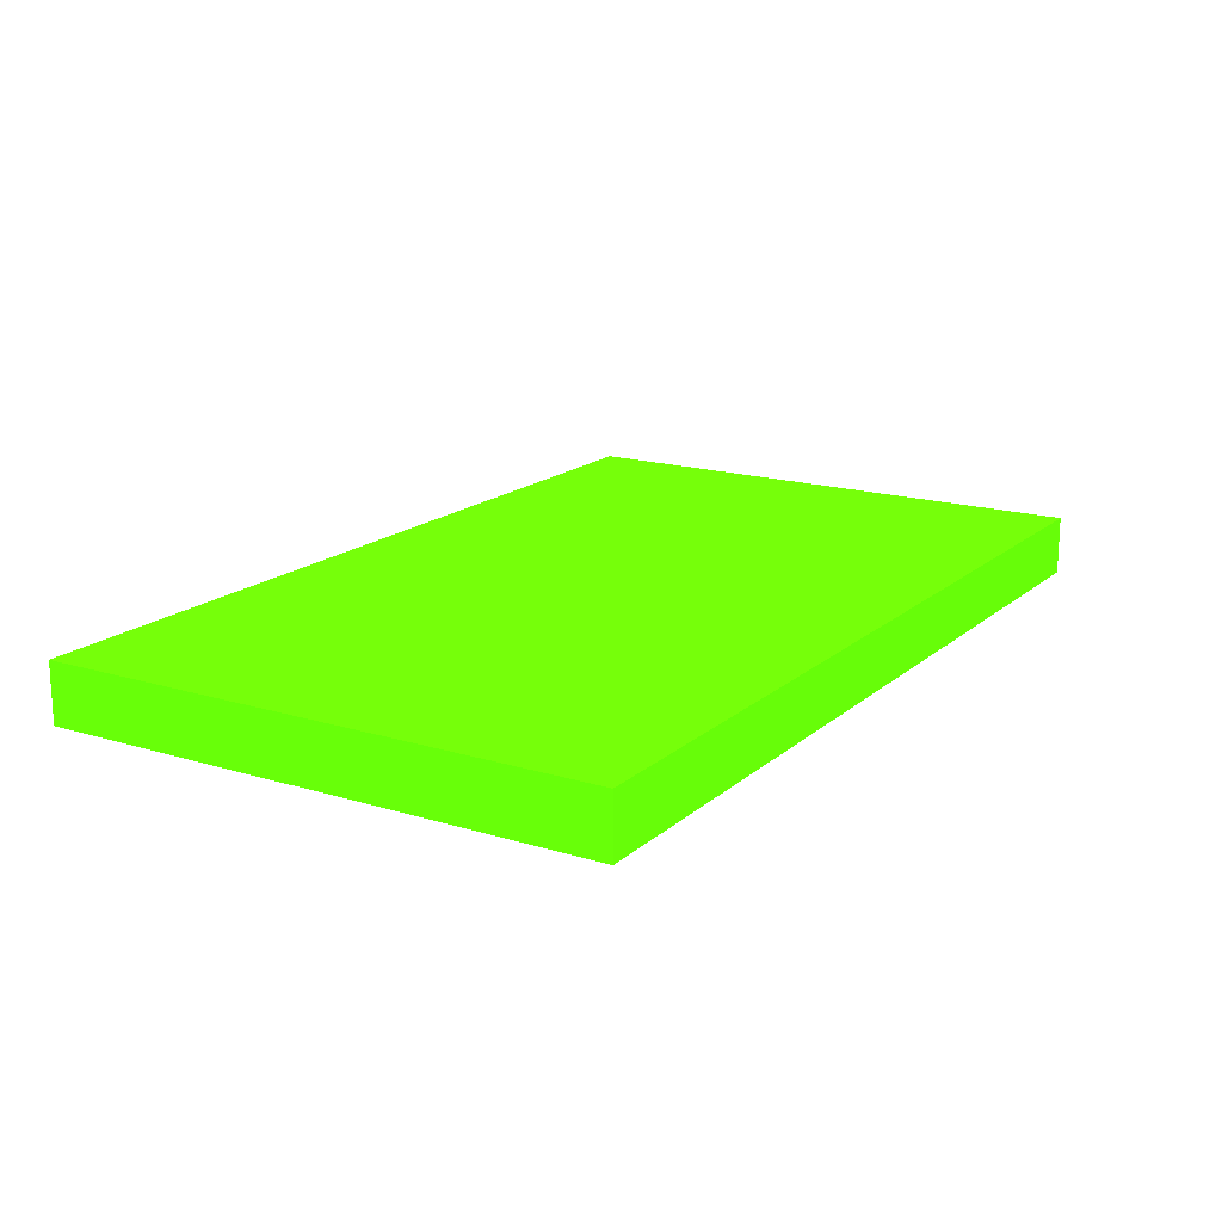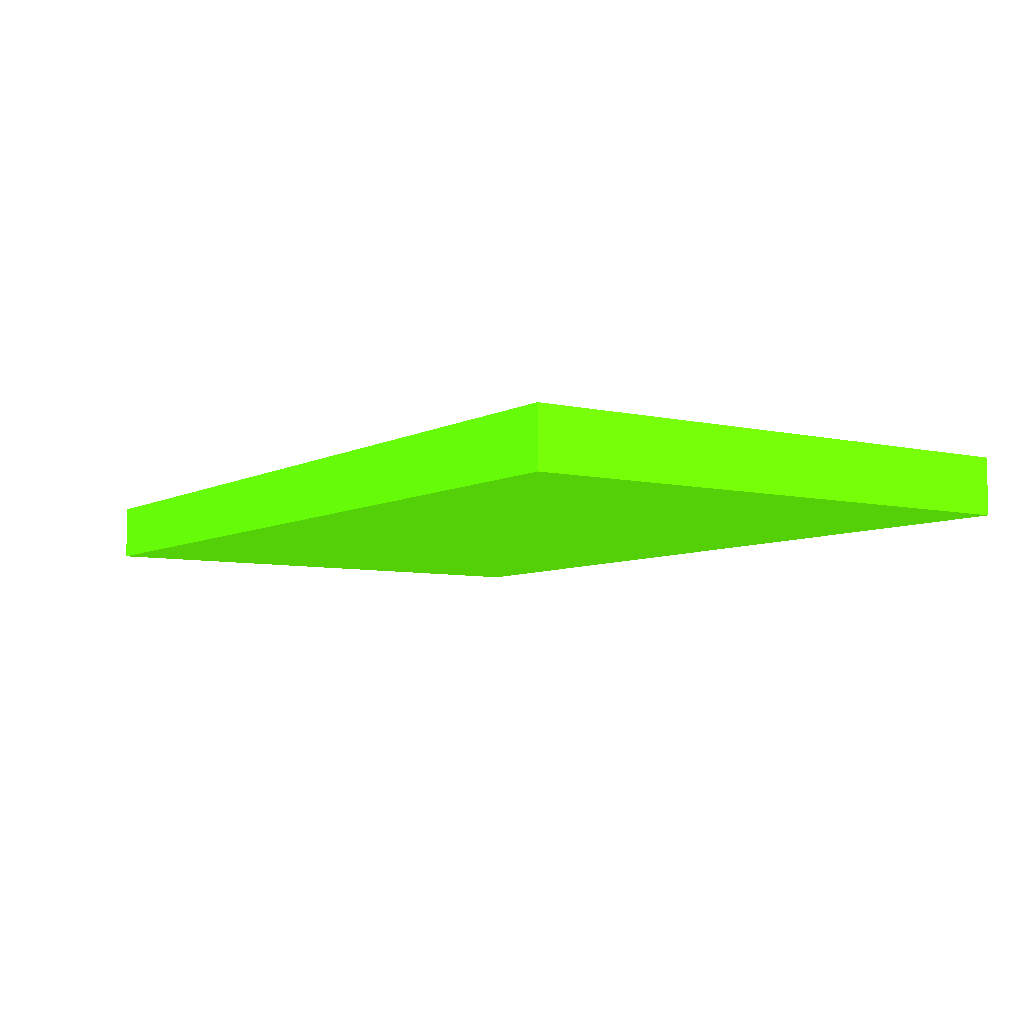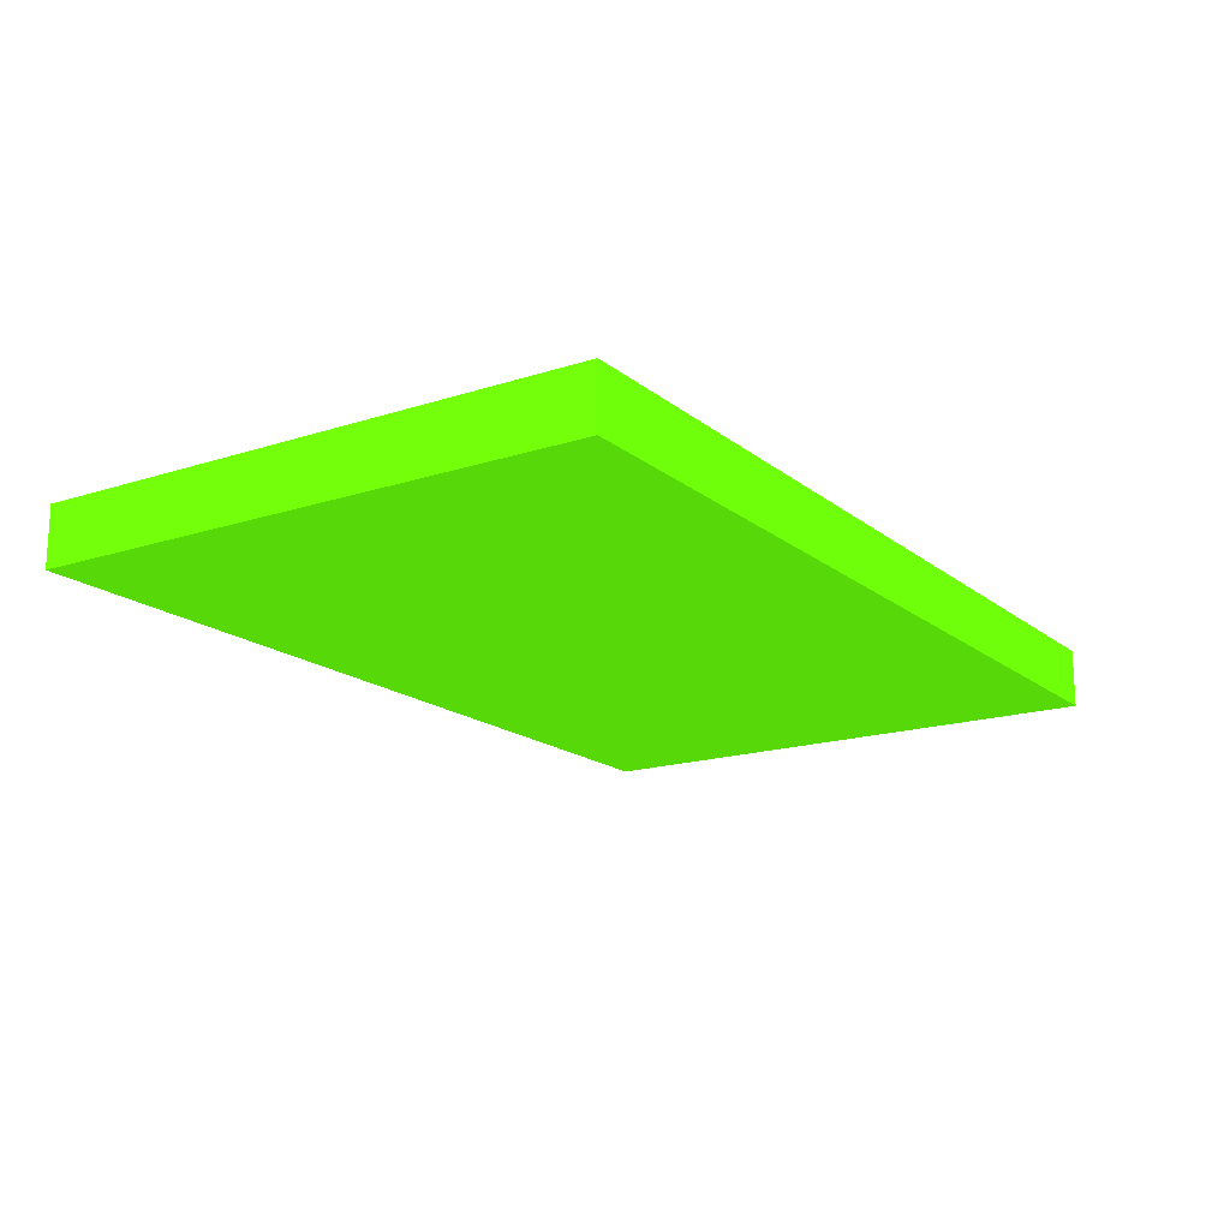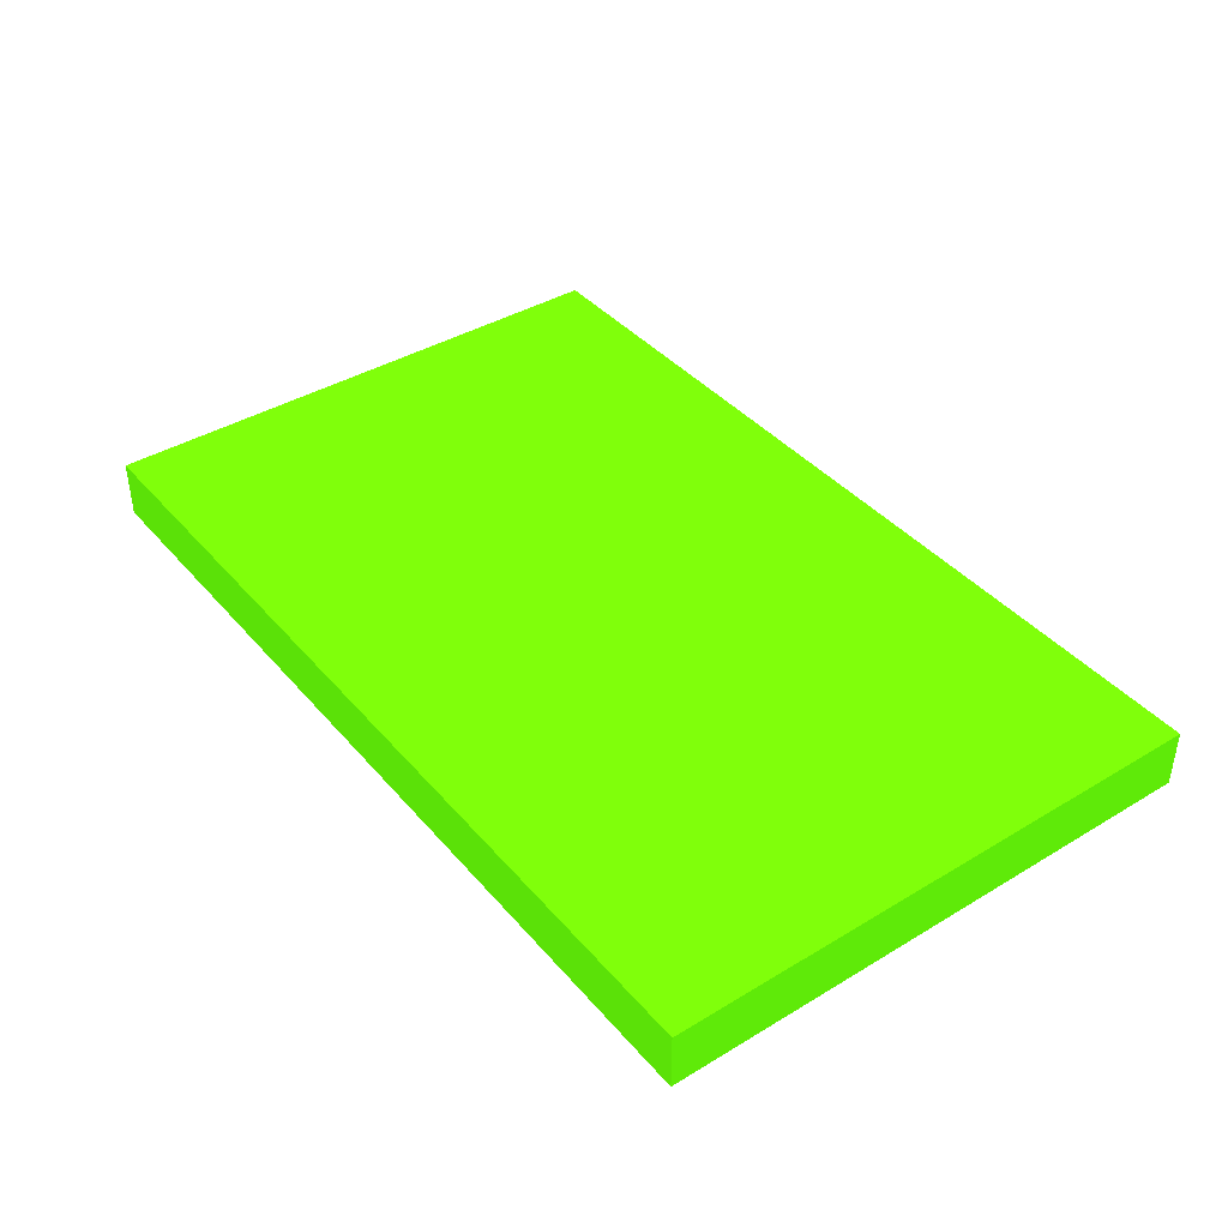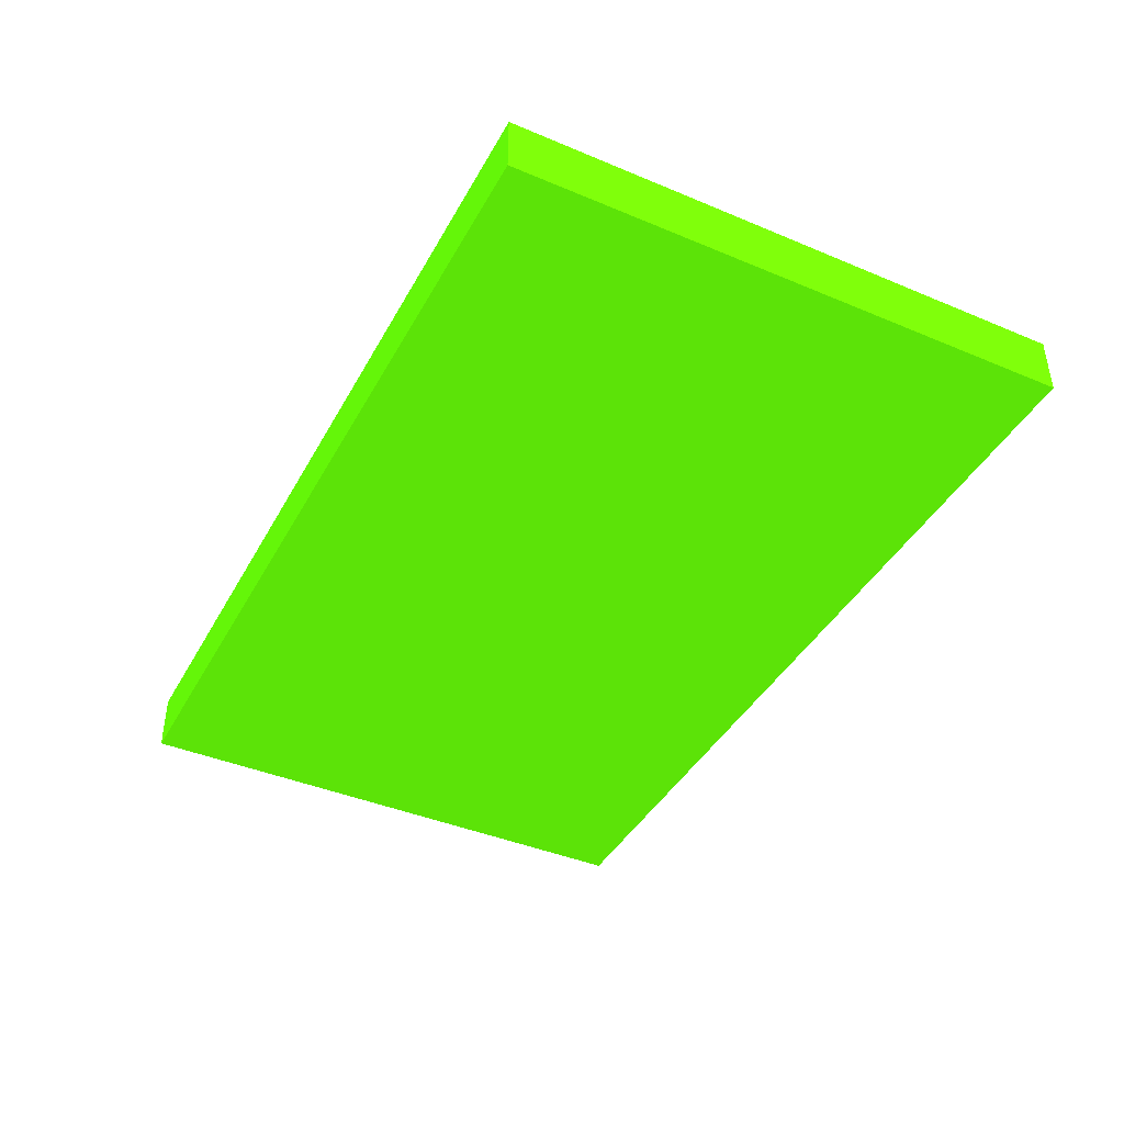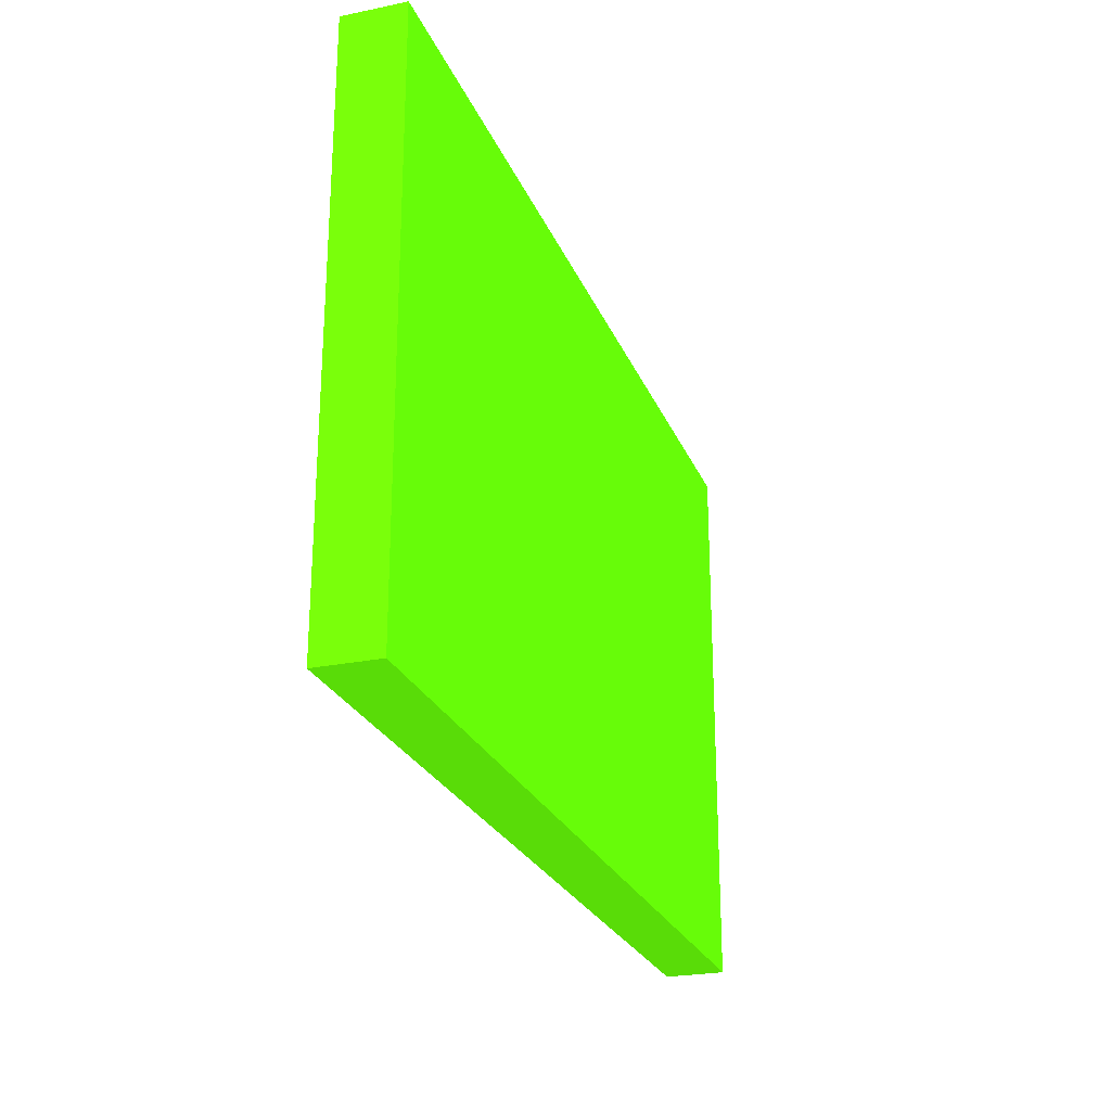
<metadata>
{"format":"obj","ext":"obj","renderer":"f3d","projection":"perspective","resolution":1024,"background":"white","views":[{"elev":17.0,"azim":121.6,"up":"+Y"},{"elev":-6.9,"azim":55.9,"up":"+Y"},{"elev":-17.1,"azim":-56.9,"up":"+Y"},{"elev":40.3,"azim":53.5,"up":"+Y"},{"elev":-41.5,"azim":-116.9,"up":"+Y"},{"elev":-24.8,"azim":108.6,"up":"+Z"}]}
</metadata>
<code>
v 0.2591 6.445 -7.18 0.2627 0.6471 0.02353
v 0.2591 6.06 -7.18 0.2627 0.6471 0.02353
v 0.2591 6.06 -10.81 0.2627 0.6471 0.02353
v -5.597 6.445 -10.81 0.2627 0.6471 0.02353
v -5.597 6.06 -7.18 0.2627 0.6471 0.02353
v 0.2591 6.445 -10.81 0.2627 0.6471 0.02353
v -5.597 6.445 -7.18 0.2627 0.6471 0.02353
v -5.597 6.06 -10.81 0.2627 0.6471 0.02353
f 5 2 1
f 5 3 2
f 6 3 4
f 6 4 1
f 6 1 2
f 6 2 3
f 7 5 1
f 7 1 4
f 7 4 5
f 8 5 4
f 8 4 3
f 8 3 5

</code>
